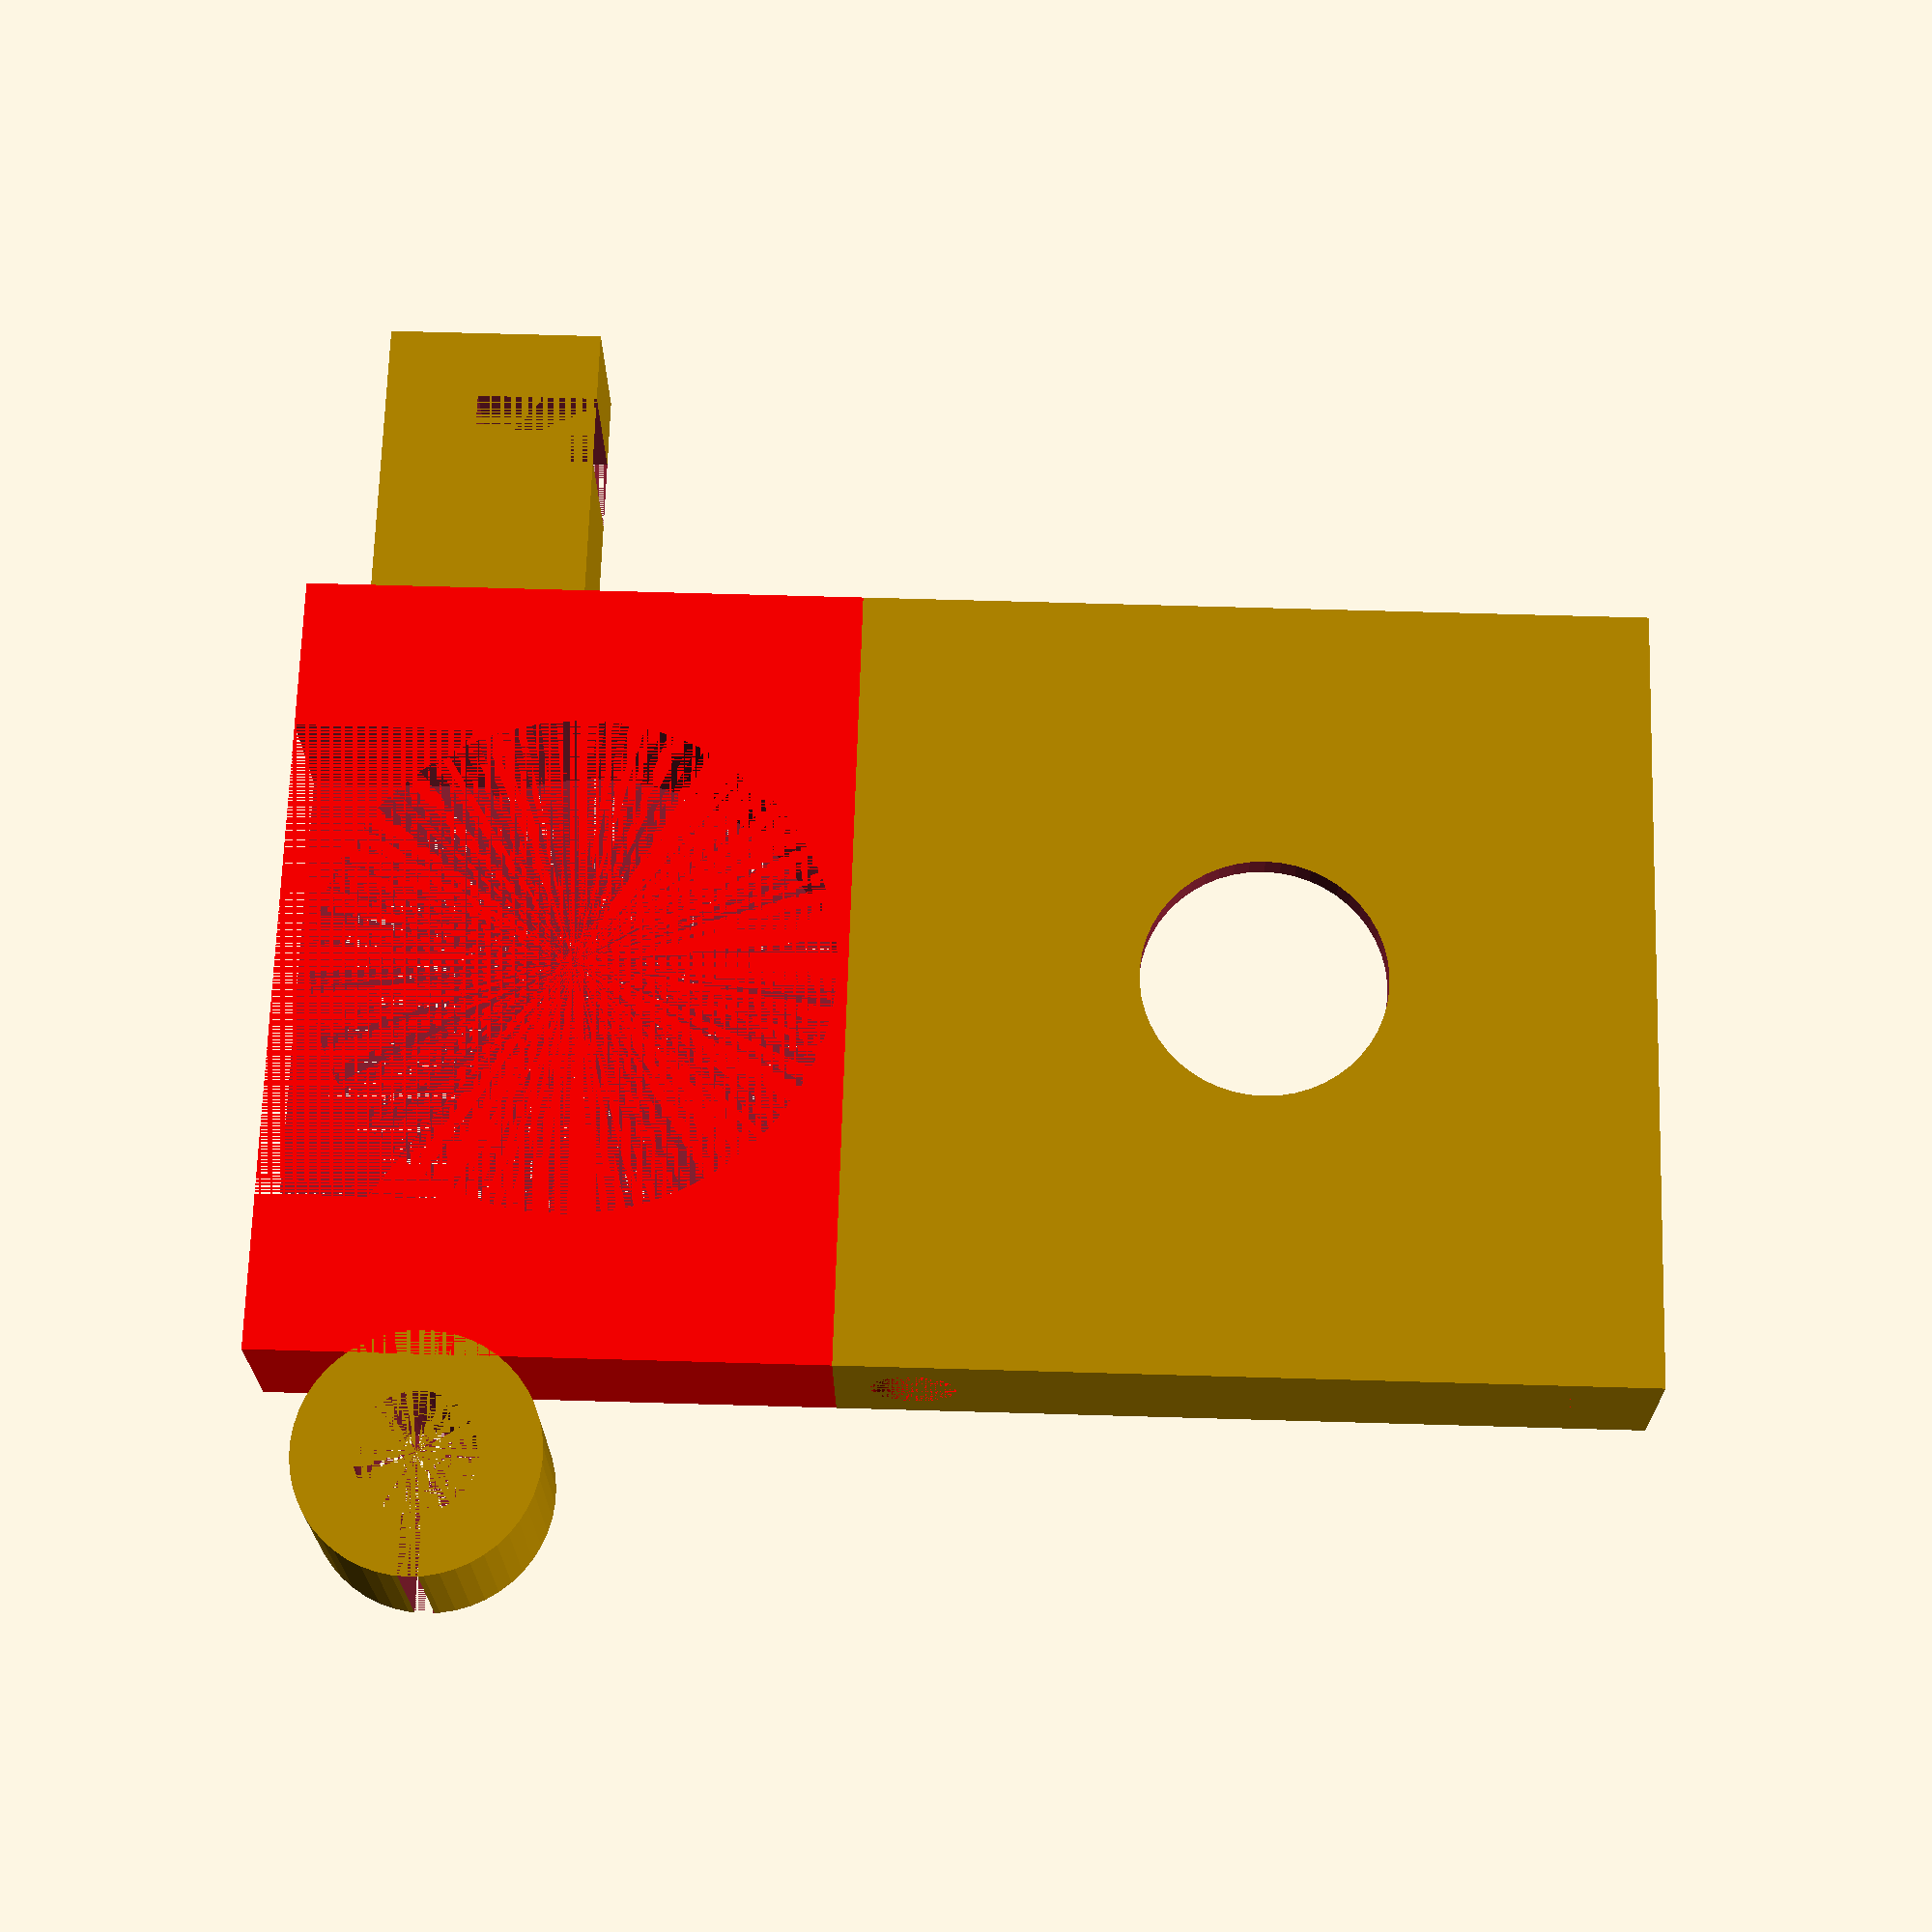
<openscad>
$fn=200;

pumpHolderWidth=50.25;
pumpHolderHeight=38.17;
pumpHolderThickness=10.15;


semiCircleDiameter=22; //16.36;
semiCircleRadius=semiCircleDiameter/2;

semiCircleHeight=26.54;
semiCircleThickness=7.23;


//difference(){
//    cube([pumpHolderWidth,pumpHolderThickness,pumpHolderHeight],center=true);
//
//    translate([0,(pumpHolderThickness/2)-(semiCircleThickness/2)+.001,(pumpHolderHeight/2) - (semiCircleHeight/2)]) color("red") union(){
//    rotate([90,0,0]) cylinder(h=pumpHolderThickness+5,r=semiCircleRadius, center=true);
//
//    color("red") translate([0,0,(semiCircleHeight/2)/2]) cube([semiCircleDiameter,pumpHolderThickness+5,semiCircleHeight/2],center=true);
//    }
//}

recHeight=32.96;
recWidth=33.45;
recThickness=6.3;

sideScrewDiameter=3.5;
sideScrewRadius=sideScrewDiameter/2;
sideScrewDepth=4.65;



cubeShape=6.38;


topPlateHeight= 23.44;//1.45;
topPlateOffset = 1.45;

module sideScrew(){
    cylinder(h=sideScrewDepth,r=sideScrewRadius,center=true);
}

module makeFourSideScrews(){
union(){
color("red") translate([(recWidth/2)-(sideScrewDepth/2),0,(recHeight/2) - (cubeShape/2)]) rotate([0,090,0]) sideScrew();
color("red") translate([-((recWidth/2)-(sideScrewDepth/2)),0,(recHeight/2) - (cubeShape/2)]) rotate([0,090,0]) sideScrew();

color("red") translate([((recWidth/2)-(sideScrewDepth/2)),0,-((recHeight/2) - (cubeShape/2))]) rotate([0,090,0]) sideScrew();
color("red") translate([-((recWidth/2)-(sideScrewDepth/2)),0,-((recHeight/2) - (cubeShape/2))]) rotate([0,090,0]) sideScrew();   
}

}




module endPieceBlock(){
difference(){
cube([recWidth,recThickness,recHeight],center=true);
makeFourSideScrews();
}
}


hookWidth=12;//7.40;
hookHeight=7;
hookThickness=5;

stopperWidth=(1/2)*hookWidth;
stopperHeight=(1/2)*hookHeight;


module recStopper(){
//difference(){
//    //hookHeight+2
//cube([hookWidth,recThickness,hookHeight+2],center=true);
//
//translate([(stopperWidth/2) + (hookWidth/2)-(stopperWidth),0,-stopperHeight/2]) union(){
//cube([stopperWidth,recThickness,stopperHeight],center=true);
//color("blue") translate([-((1/2)*stopperWidth)/2,0,2*((stopperHeight-1)/2)]) cube([(1/2)*stopperWidth,hookThickness,stopperHeight-1],center=true);
//}
//}

difference(){
cube([hookWidth,recThickness,hookHeight+2],center=true);
    translate([1.5,0,-(hookHeight/1.5)/2]) cube([hookWidth/4,recThickness,hookHeight/1.2],center=true);
}
}




module circleStopper(){
difference(){
rotate([90,0,0]) cylinder(h=recThickness,r=5,center=true,$fn=50);
union(){
rotate([90,0,0]) cylinder(h=recThickness,r=2.5,center=true,$fn=50);
translate([-(2.5/2)-(2.5),0,0]) cube([2.5+.1,recThickness,0.8],center=true);
}
}
}

module pumpHolder(){
translate([0,0,(topPlateHeight/2) + recHeight/2 ]) union(){
difference(){
    color("red") cube([recWidth,recThickness,topPlateHeight ],center=true);

translate([0,0,-(topPlateHeight/2)+(semiCircleRadius) +topPlateOffset+5 + 2.75]) union(){
translate([0,0, semiCircleRadius/2]) cube([semiCircleDiameter-1.5,recThickness,semiCircleRadius+9],center=true); //topPlateHeight/2+5
rotate([90,0,0]) translate([0,-9,0]) cylinder(h=recThickness,r=semiCircleRadius-0.25,center=true); //top:r -0.25, mid r-0.1 //syringe holder
}

}
union(){
translate([(hookWidth/2)+(recWidth/2),0,((hookHeight+2)/2)]) recStopper();

translate([-5 - (recWidth/2) +1,0,((hookHeight+2)/2)]) circleStopper();
}
}
}



module endPiece(){
    union(){
        endPieceBlock();
        pumpHolder();
    }
}



difference(){

    endPiece();
       height=59.35 - 2.4;
width=47.60;
thickness=10.65;

topWidth=38.29;
topHeight=23.70;
bottomWidth=31.10;
bottomHeight=height-topHeight;
thickness3=6.57;



diameter=28.88;



circleThickness=2;
radius=diameter/2 + 1;

smallRecHeight=8.38;
smallRecWidth=3.33;
cuttingWidth=23.59;
cuttingHeight=14.69;
extraHeight = (height - (smallRecHeight + cuttingHeight));
extraWidth = 3.63;

bigCircleDiameter=27.33;
topHalfHeight=29.63;
remaindingHeight=height-topHalfHeight;

hex_nut_diameter=7.89 + 1.6; // +1.6, 
hex_nut_radius=hex_nut_diameter/2;
hex_nut_thickness=3.85;

hex_nut_inner_diameter= 5.8;//5;
hex_nut_inner_radius=hex_nut_inner_diameter/2 + .4;



temp=(thickness/2) - (thickness - thickness3);
offsetFromCenter=19; //19.25; //1.5 // 2.3
hexNutGroveExtraDepth=2;

screwRadius=1.75;
screwDepth=9.35;

translate([-4.5,0,-17+1.9 + 1 ]) union(){
    rotate([90,0,0]) translate([(width/2) - (topWidth/2),-(extraHeight - (height/2) - offsetFromCenter) ,-1.5]) cylinder(d=21.95 + .1,h=7,$fn=50,center=true);
    
    rotate([90,0,0]) translate([(width/2) - (topWidth/2),-(extraHeight - (height/2) - offsetFromCenter),0]) cylinder(h=15,d=10 + .2 ,$fn=50,center=true);
    
//    rotate([90,0,0]) union(){
//translate([(width/2) - (topWidth/2),-(extraHeight - (height/2) - offsetFromCenter)-7.75 ,0]) cylinder(h=15,d=3.75,$fn=50,center=true);
//translate([(width/2) - (topWidth/2) -7.75 ,-(extraHeight - (height/2) - offsetFromCenter),0]) cylinder(h=15,d=3.75,$fn=50,center=true);
//translate([(width/2) - (topWidth/2) +7.75 ,-(extraHeight - (height/2) - offsetFromCenter),0]) cylinder(h=15,d=3.75,$fn=50,center=true);
//translate([(width/2) - (topWidth/2) ,-(extraHeight - (height/2) - offsetFromCenter) + 7.75 ,0]) cylinder(h=15,d=3.75,$fn=50,center=true);
//}
    
}

}


//difference(){
//    height=59.35 - 2.4;
//width=47.60;
//thickness=10.65;
//
//topWidth=38.29;
//topHeight=23.70;
//bottomWidth=31.10;
//bottomHeight=height-topHeight;
//thickness3=6.57;
//
//
//
//diameter=28.88;
//
//
//
//circleThickness=2;
//radius=diameter/2 + 1;
//
//smallRecHeight=8.38;
//smallRecWidth=3.33;
//cuttingWidth=23.59;
//cuttingHeight=14.69;
//extraHeight = (height - (smallRecHeight + cuttingHeight));
//extraWidth = 3.63;
//
//bigCircleDiameter=27.33;
//topHalfHeight=29.63;
//remaindingHeight=height-topHalfHeight;
//
//hex_nut_diameter=7.89 + 1.6; // +1.6, 
//hex_nut_radius=hex_nut_diameter/2;
//hex_nut_thickness=3.85;
//
//hex_nut_inner_diameter= 5.8;//5;
//hex_nut_inner_radius=hex_nut_inner_diameter/2 + .4;
//
//
//
//temp=(thickness/2) - (thickness - thickness3);
//offsetFromCenter=19; //19.25; //1.5 // 2.3
//hexNutGroveExtraDepth=2;
//
//screwRadius=1.75;
//screwDepth=9.35;
//difference(){
////union(){
//translate([(width/2) - (topWidth/2),-(extraHeight - (height/2) - offsetFromCenter) ,-1.5]) cylinder(d=21.95 + .2,h=3.5,$fn=50,center=true);
//    
//    translate([(width/2) - (topWidth/2),-(extraHeight - (height/2) - offsetFromCenter),0]) cylinder(h=15,d=10 + .2 ,$fn=50,center=true);
////}
//
//
//}
//
//
//
//
//union(){
//translate([(width/2) - (topWidth/2),-(extraHeight - (height/2) - offsetFromCenter)-7.75 ,0]) cylinder(h=15,d=3.75,$fn=50,center=true);
//translate([(width/2) - (topWidth/2) -7.75 ,-(extraHeight - (height/2) - offsetFromCenter),0]) cylinder(h=15,d=3.75,$fn=50,center=true);
//translate([(width/2) - (topWidth/2) +7.75 ,-(extraHeight - (height/2) - offsetFromCenter),0]) cylinder(h=15,d=3.75,$fn=50,center=true);
//translate([(width/2) - (topWidth/2) ,-(extraHeight - (height/2) - offsetFromCenter) + 7.75 ,0]) cylinder(h=15,d=3.75,$fn=50,center=true);
//}
//
//}







//difference(){
//    //hookHeight+2
//%cube([hookWidth,recThickness,hookHeight+2],center=true);
//
//translate([(stopperWidth/2) + (hookWidth/2)-(stopperWidth),0,-stopperHeight/2]) union(){
//%cube([stopperWidth,recThickness,stopperHeight],center=true);
////color("blue") translate([-((1/2)*stopperWidth)/2,0,2*((stopperHeight-1)/2)]) 
//    color("blue") cube([(1/2)*stopperWidth,hookThickness,stopperHeight-1],center=true);
//}
//}



//translate([stopperWidth/2,0,-((hookHeight+2)/4)]) %cube([stopperWidth,recThickness,(hookHeight+2)/2],center=true);
////color("blue") translate([-((1/2)*stopperWidth)/2,0,2*((stopperHeight-1)/2)]) 
//    color("blue") cube([(1/2)*stopperWidth,hookThickness,stopperHeight-1],center=true);

</openscad>
<views>
elev=115.5 azim=4.9 roll=88.3 proj=p view=solid
</views>
